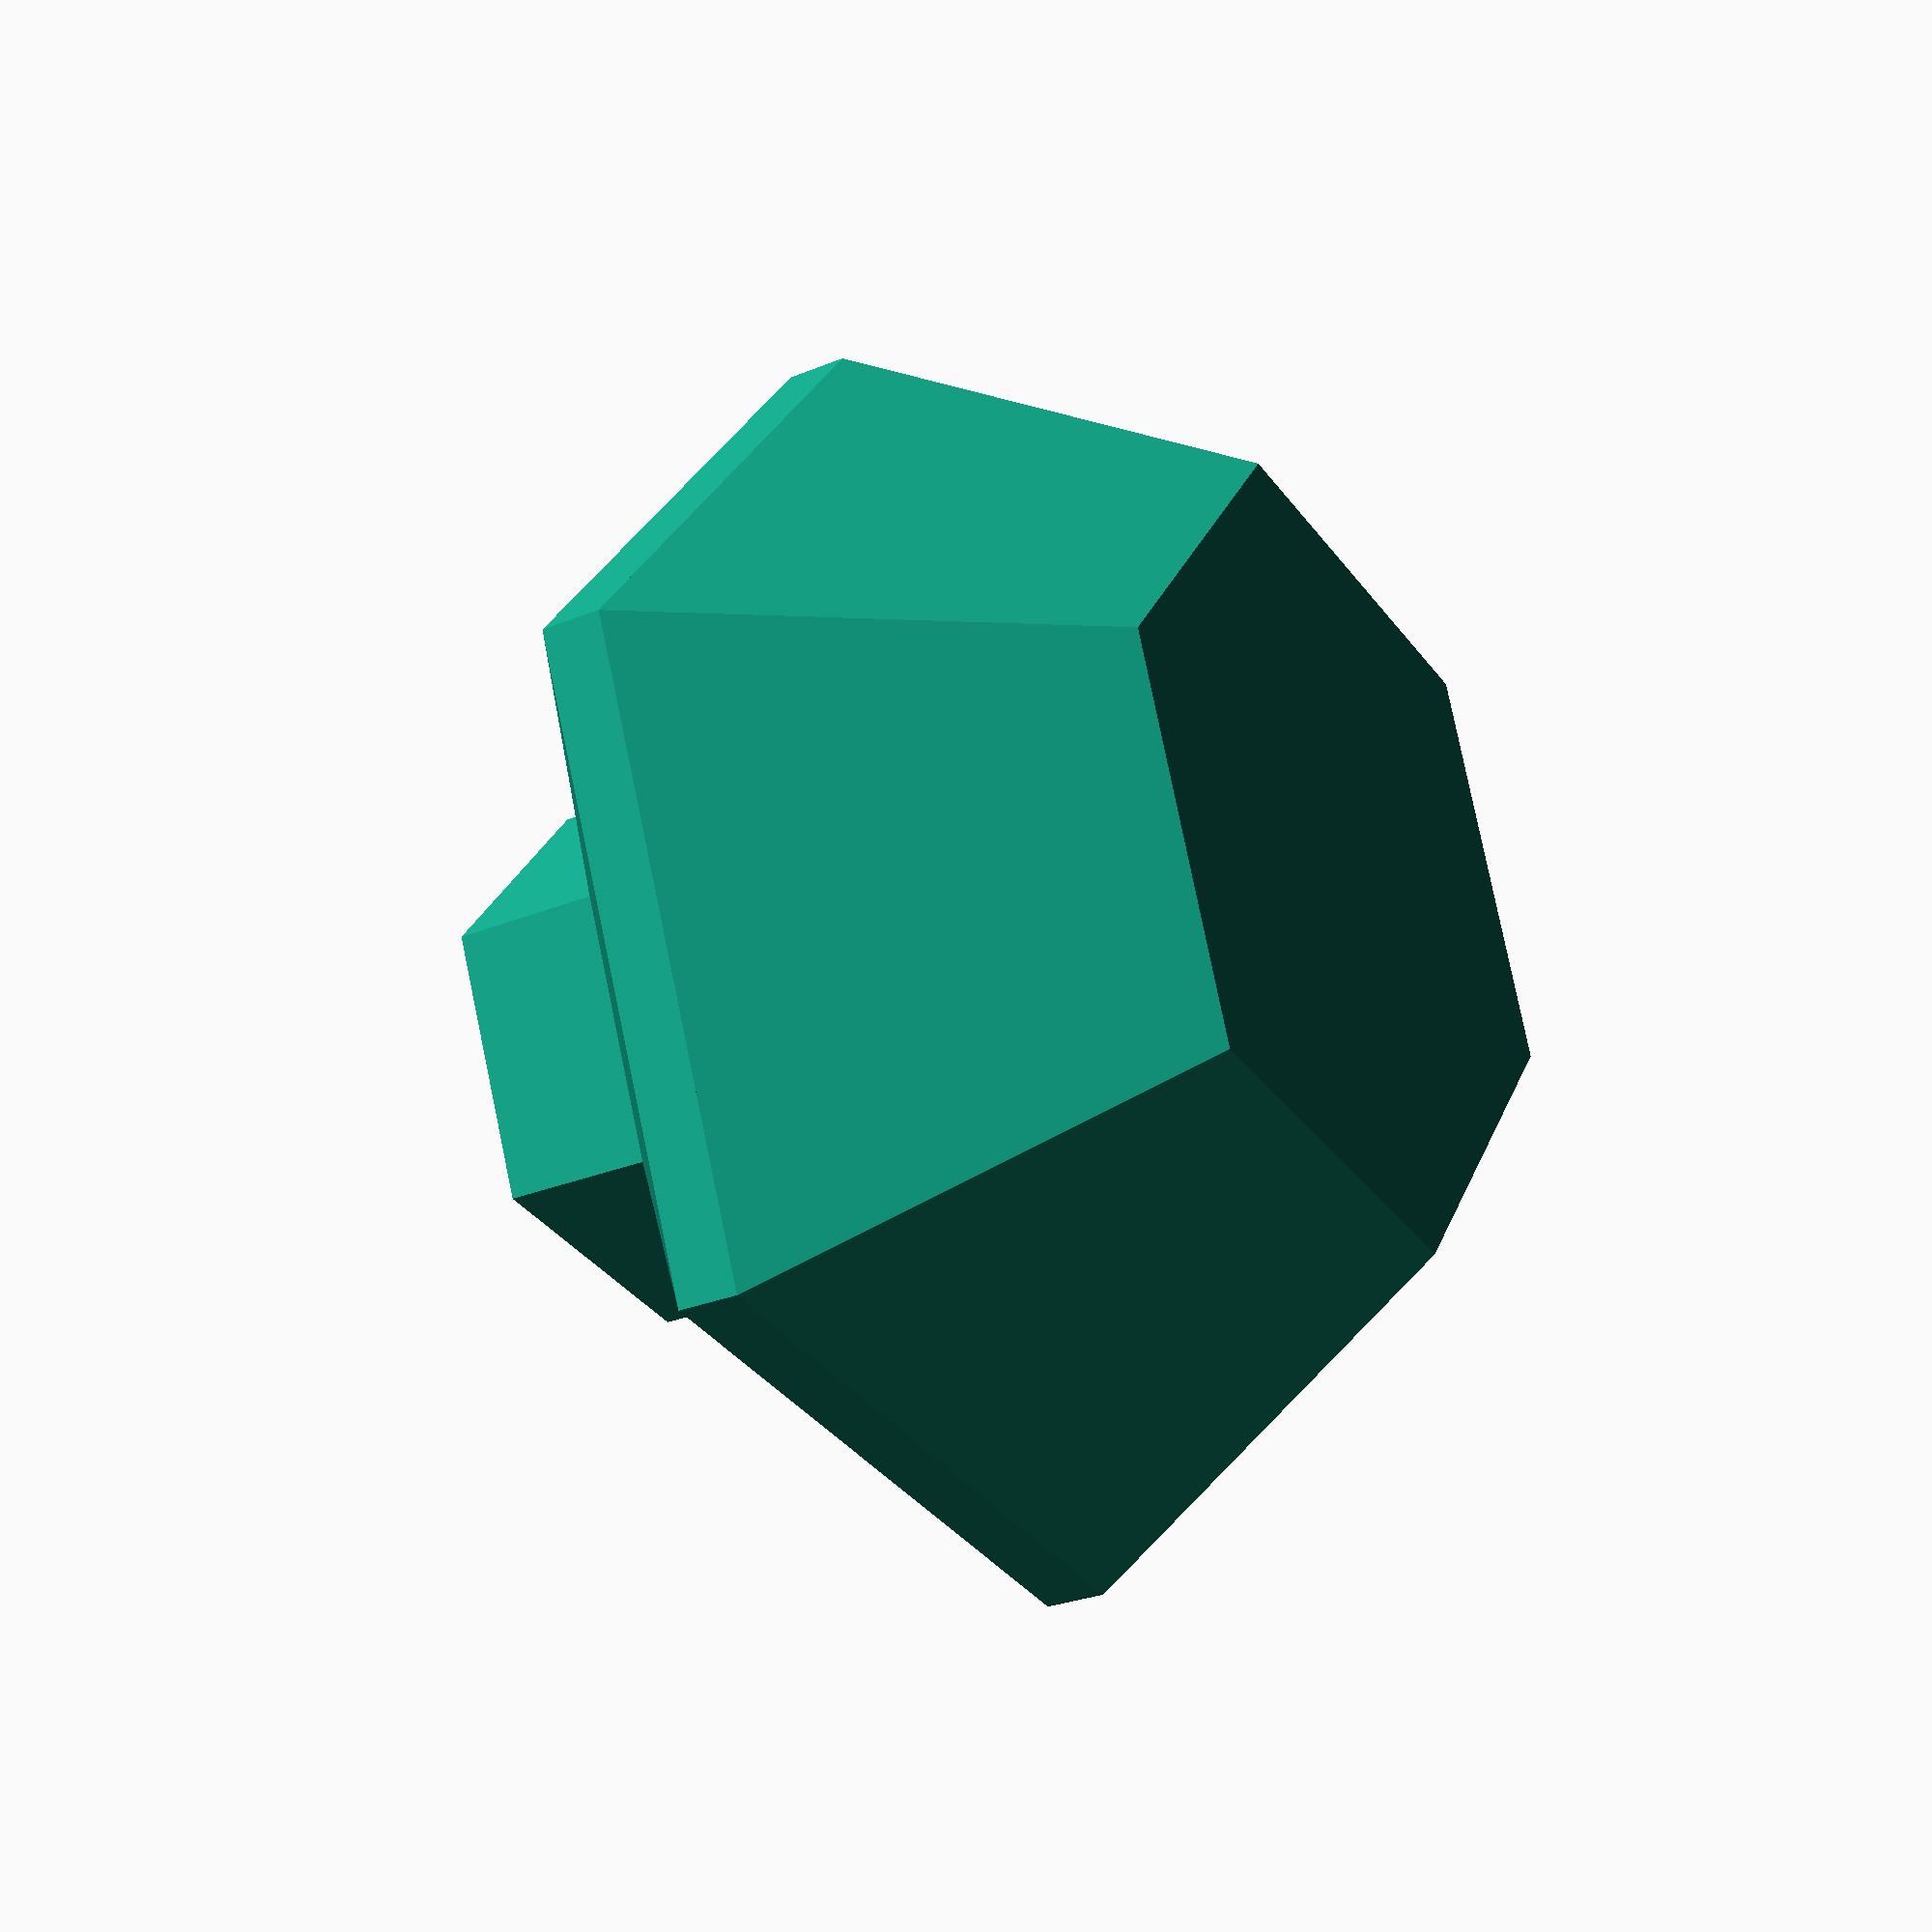
<openscad>
// Function to calculate radius based on angle, initial radius, and height
function calculateRadFromAngle(angle, r, height) = 
    let(norm_angle = angle % 90)
    (angle < 90)
        ? r + tan((abs(90 - norm_angle))) * height
        : r - tan((norm_angle)) * height;


module tricho(r, beta, beta_h, alpha, alpha_h, omega, omega_h, inter_h) {

    // Constants
    radius = r;

    beta_angle = beta;
    beta_angle_ref = 270 - beta_angle;
    beta_height = beta_h;   // radius / 4;

    alpha_angle = alpha;
    alpha_angle_ref = 270 - alpha_angle;
    alpha_height = alpha_h; // radius / 3

    omega_angle = omega;
    omega_angle_ref = 270 - omega_angle;
    omega_height = omega_h; // radius * 2 / 3;
    inter_height = inter_h; // radius / 10;
    segments = 6;

    // Calculating radii
    alpha_r1 = calculateRadFromAngle(alpha_angle_ref, radius, alpha_height);
    alpha_r2 = radius;
    beta_r1 = calculateRadFromAngle(beta_angle_ref, alpha_r1, beta_height);
    beta_r2 = alpha_r1;
    omega_r1 = radius;
    omega_r2 = calculateRadFromAngle(omega_angle_ref, radius, omega_height);

    // Vectors for parameters
    alpha_vector = [alpha_height, alpha_r1, alpha_r2];
    beta_vector = [beta_height, beta_r1, beta_r2];
    omega_vector = [omega_height, omega_r1, omega_r2];

    echo("Section: Beta, Radius 1:", beta_vector[1], "Radius 2:", beta_vector[2], "Height:", beta_vector[0], "Angle:", beta_angle);
    echo("Section: Alpha, Radius 1:", alpha_vector[1], "Radius 2:", alpha_vector[2], "Height:", alpha_vector[0], "Angle:", alpha_angle);
    echo("Section: Interstitial, Radius 1:", alpha_vector[2], "Radius 2:", omega_vector[1], "Height:", inter_height, "Angle: -");
    echo("Section: Omega, Radius 1:", omega_vector[1], "Radius 2:", omega_vector[2], "Height:", omega_vector[0], "Angle:", omega_angle);


    tricho_geo(alpha_vector, beta_vector, inter_height, omega_vector, segments);
}

// Function to construct the tricho model
module tricho_geo(alpha_vec, beta_vec, inter_h, omega_vec, segs) {
    alpha_h = alpha_vec[0];
    alpha_r1 = alpha_vec[1];
    alpha_r2 = alpha_vec[2];
    beta_h = beta_vec[0];
    beta_r1 = beta_vec[1];
    beta_r2 = beta_vec[2];
    omega_h = omega_vec[0];
    omega_r1 = omega_vec[1];
    omega_r2 = omega_vec[2];

    // Beta segment
    translate([0, 0, 0])
        cylinder(h = beta_h, r1 = beta_r1, r2 = beta_r2, $fn = segs);

    // Alpha segment
    translate([0, 0, beta_h])
        cylinder(h = alpha_h, r1 = alpha_r1, r2 = alpha_r2, $fn = segs);
    
    // Interstitial segment
    translate([0, 0, beta_h + alpha_h])
        cylinder(h = inter_h, r1 = alpha_r2, r2 = omega_r1, $fn = segs);

    // Omega segment
    translate([0, 0, beta_h + alpha_h + inter_h])
        cylinder(h = omega_h, r1 = omega_r1, r2 = omega_r2, $fn = segs);
}


// Place a tricho at each hexagon center
module place_trichos_at_centers(centers, alpha_vector, beta_vector, inter_height, omega_vector, segments) {
    for (center = centers) {
        translate([center[0], center[1], 0]) 
        tricho(alpha_vector, beta_vector, inter_height, omega_vector, segments);
    }
}


// Tricho Params
radius = 1.5;

// Angle paramters
beta_angle = 90;
alpha_angle = 30;
omega_angle = 60;
segments = 6;

// Derived example parameters
beta_height = radius / 4;
alpha_height = radius / 3;
omega_height = radius * 2 / 3;
inter_height = radius / 10;


tricho(r=radius, beta=beta_angle, beta_h=beta_height, alpha=alpha_angle, alpha_h=alpha_height, omega=omega_angle, omega_h=omega_height, inter_h=inter_height); 
</openscad>
<views>
elev=207.7 azim=187.6 roll=237.6 proj=p view=solid
</views>
